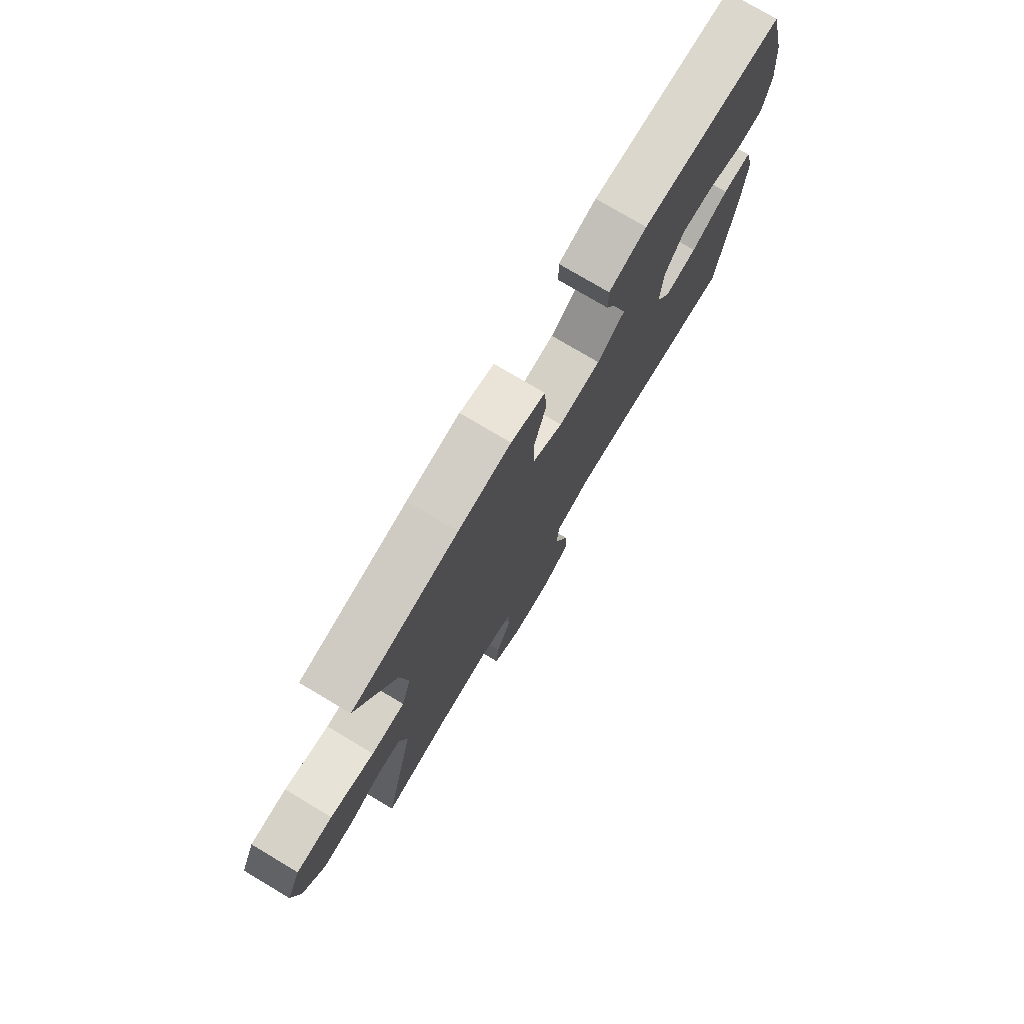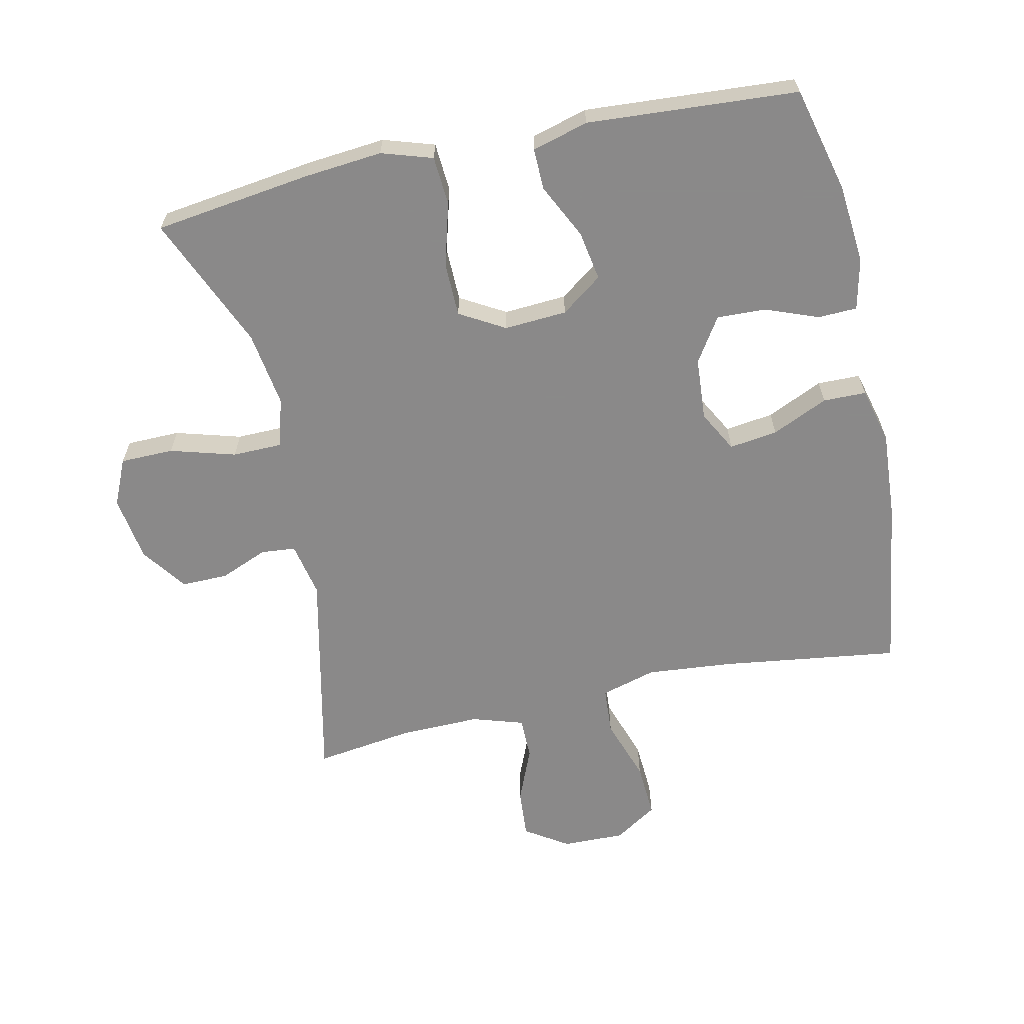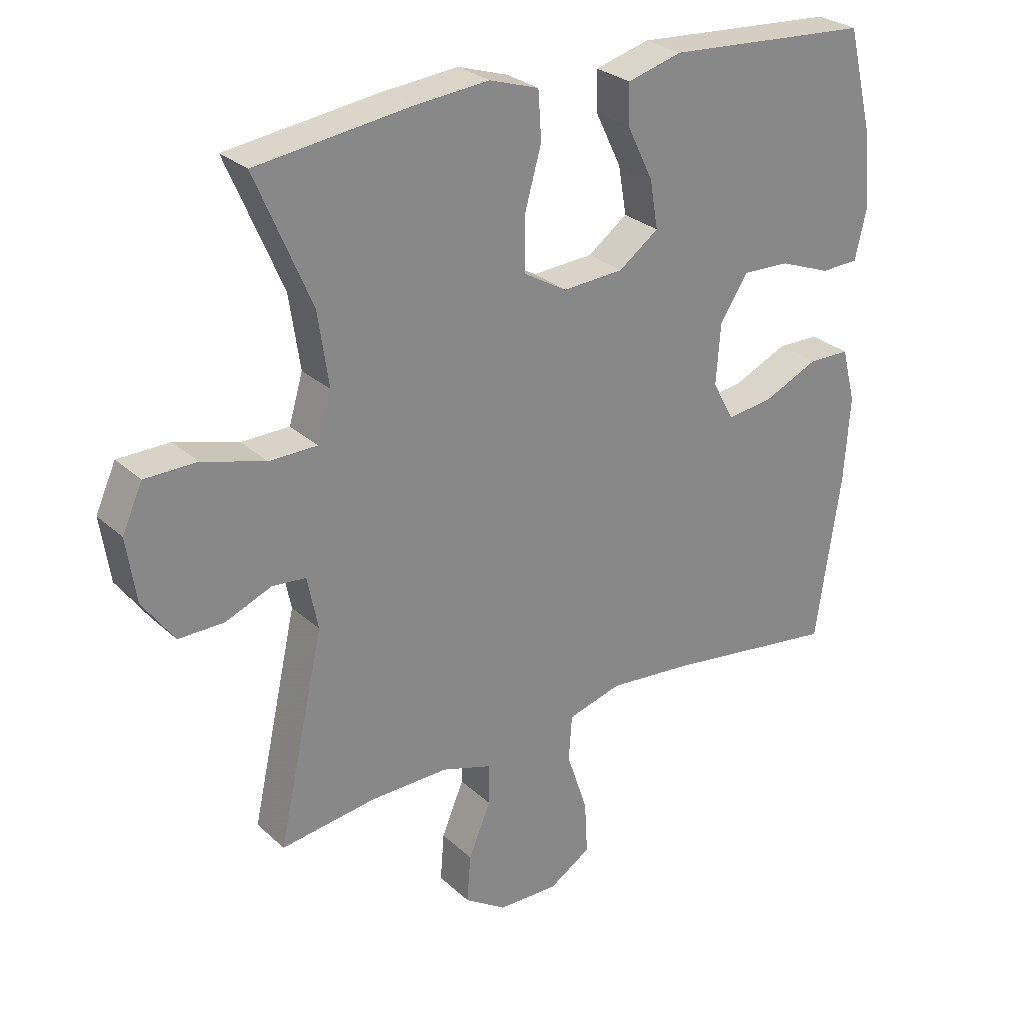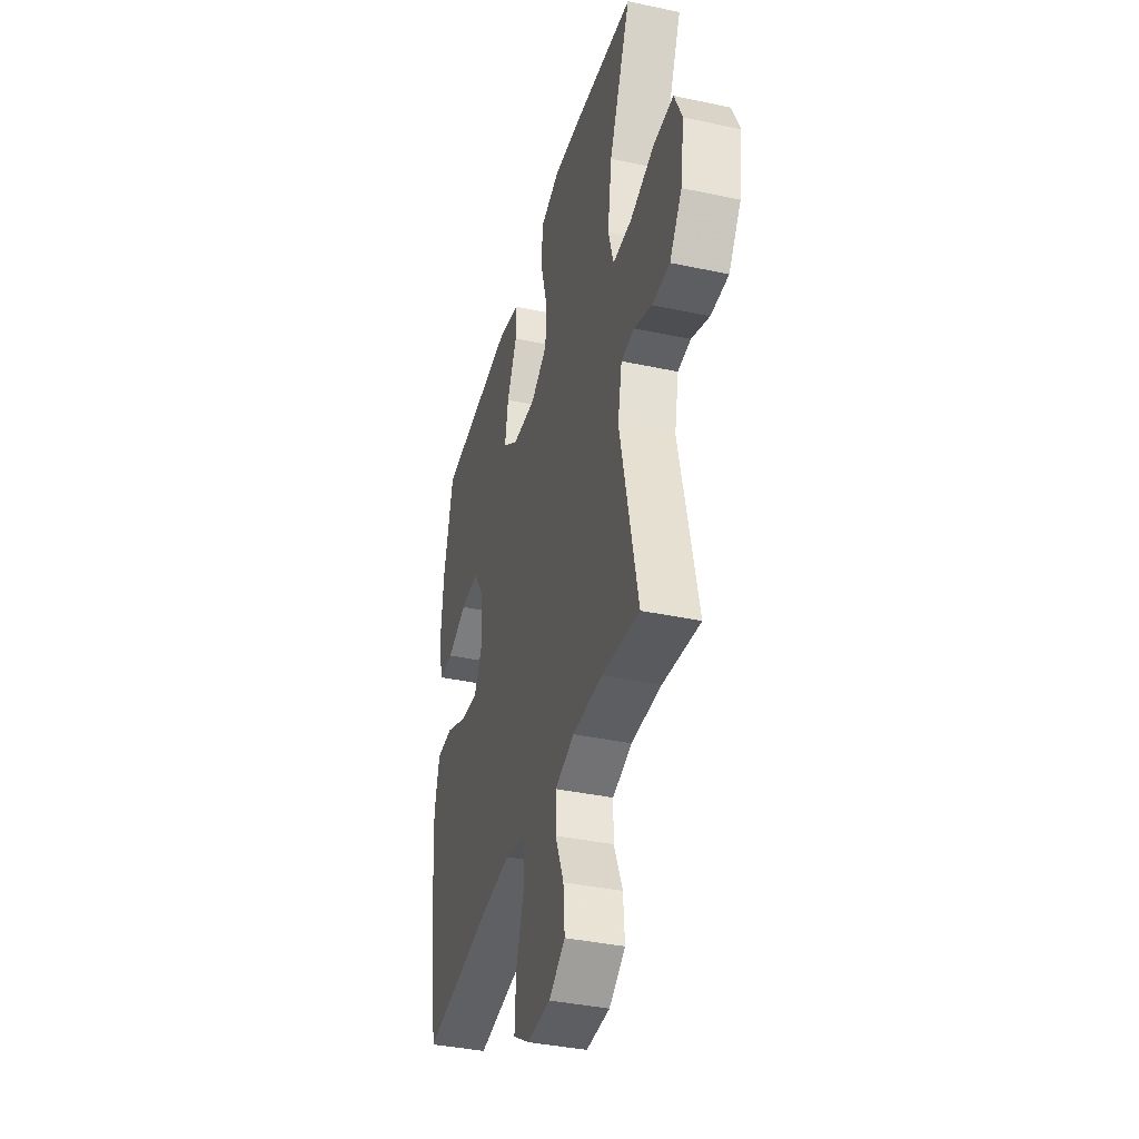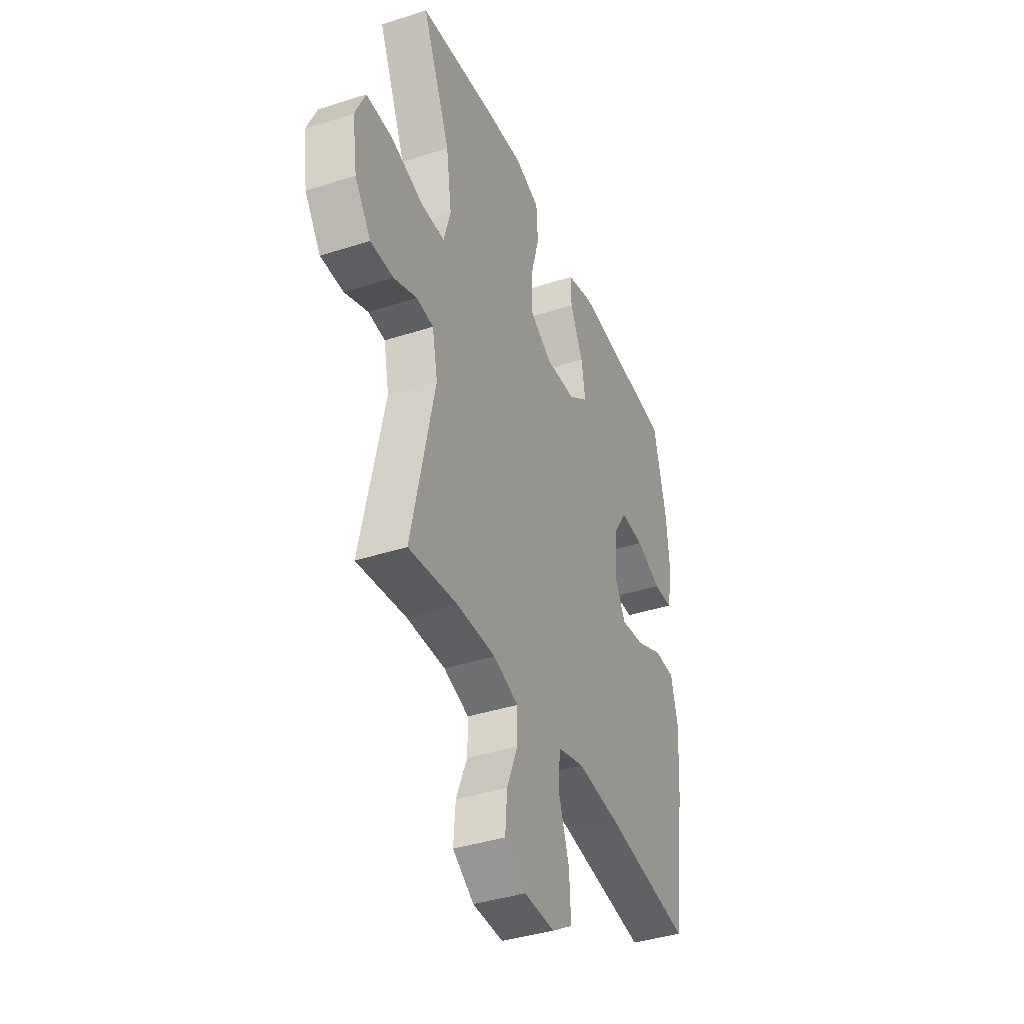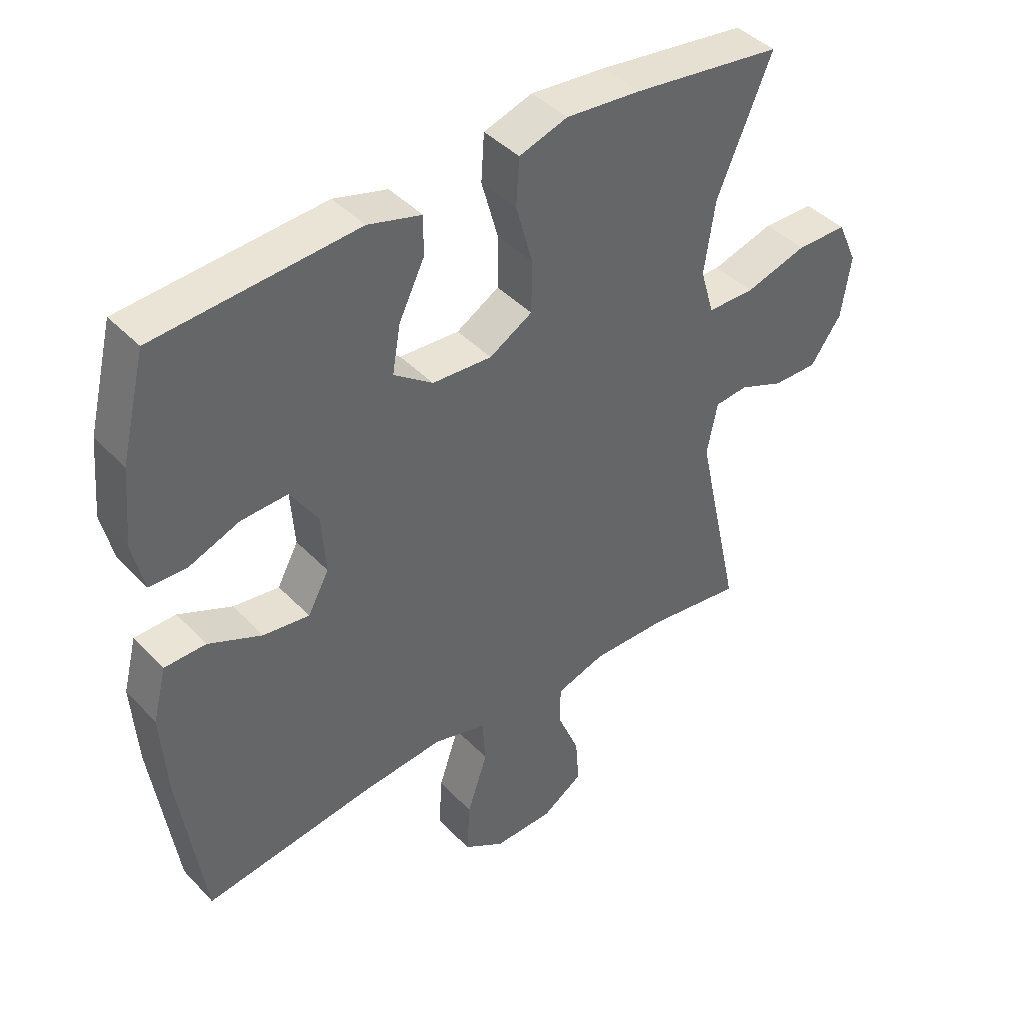
<metadata>
{"format":"obj","ext":"obj","renderer":"f3d","projection":"perspective","resolution":1024,"background":"white","views":[{"elev":76.9,"azim":-59.3,"up":"+Z"},{"elev":-63.3,"azim":12.4,"up":"+Y"},{"elev":27.6,"azim":-36.2,"up":"+Z"},{"elev":-38.3,"azim":-105.1,"up":"+Z"},{"elev":-39.3,"azim":-68.0,"up":"+Z"},{"elev":42.3,"azim":140.6,"up":"+Z"}]}
</metadata>
<code>
v -0.5 0.07 0.5
v -0.259 0.07 0.532
v -0.139 0.07 0.543
v -0.061 0.07 0.518
v -0.056 0.07 0.443
v -0.083 0.07 0.346
v -0.082 0.07 0.263
v -0.013 0.07 0.223
v 0.083 0.07 0.229
v 0.146 0.07 0.275
v 0.133 0.07 0.351
v 0.092 0.07 0.435
v 0.091 0.07 0.498
v 0.177 0.07 0.522
v 0.5 0.07 0.5
v 0.54 0.07 0.338
v 0.551 0.07 0.216
v 0.533 0.07 0.137
v 0.473 0.07 0.135
v 0.392 0.07 0.166
v 0.317 0.07 0.169
v 0.273 0.07 0.101
v 0.266 0.07 0.005
v 0.3 0.07 -0.058
v 0.374 0.07 -0.048
v 0.46 0.07 -0.009
v 0.526 0.07 -0.01
v 0.548 0.07 -0.096
v 0.539 0.07 -0.231
v 0.5 0.07 -0.5
v 0.225 0.07 -0.462
v 0.093 0.07 -0.45
v 0.008 0.07 -0.474
v 0.003 0.07 -0.547
v 0.036 0.07 -0.645
v 0.041 0.07 -0.73
v -0.025 0.07 -0.772
v -0.121 0.07 -0.77
v -0.187 0.07 -0.727
v -0.181 0.07 -0.651
v -0.146 0.07 -0.567
v -0.146 0.07 -0.502
v -0.225 0.07 -0.477
v -0.348 0.07 -0.479
v -0.5 0.07 -0.5
v -0.427 0.07 -0.17
v -0.444 0.07 -0.086
v -0.497 0.07 -0.081
v -0.57 0.07 -0.111
v -0.642 0.07 -0.112
v -0.692 0.07 -0.042
v -0.707 0.07 0.059
v -0.675 0.07 0.13
v -0.593 0.07 0.131
v -0.493 0.07 0.102
v -0.417 0.07 0.103
v -0.395 0.07 0.178
v -0.412 0.07 0.294
v -0.5 0 0.5
v -0.259 0 0.532
v -0.139 0 0.543
v -0.061 0 0.518
v -0.056 0 0.443
v -0.083 0 0.346
v -0.082 0 0.263
v -0.013 0 0.223
v 0.083 0 0.229
v 0.146 0 0.275
v 0.133 0 0.351
v 0.092 0 0.435
v 0.091 0 0.498
v 0.177 0 0.522
v 0.5 0 0.5
v 0.54 0 0.338
v 0.551 0 0.216
v 0.533 0 0.137
v 0.473 0 0.135
v 0.392 0 0.166
v 0.317 0 0.169
v 0.273 0 0.101
v 0.266 0 0.005
v 0.3 0 -0.058
v 0.374 0 -0.048
v 0.46 0 -0.009
v 0.526 0 -0.01
v 0.548 0 -0.096
v 0.539 0 -0.231
v 0.5 0 -0.5
v 0.225 0 -0.462
v 0.093 0 -0.45
v 0.008 0 -0.474
v 0.003 0 -0.547
v 0.036 0 -0.645
v 0.041 0 -0.73
v -0.025 0 -0.772
v -0.121 0 -0.77
v -0.187 0 -0.727
v -0.181 0 -0.651
v -0.146 0 -0.567
v -0.146 0 -0.502
v -0.225 0 -0.477
v -0.348 0 -0.479
v -0.5 0 -0.5
v -0.427 0 -0.17
v -0.444 0 -0.086
v -0.497 0 -0.081
v -0.57 0 -0.111
v -0.642 0 -0.112
v -0.692 0 -0.042
v -0.707 0 0.059
v -0.675 0 0.13
v -0.593 0 0.131
v -0.493 0 0.102
v -0.417 0 0.103
v -0.395 0 0.178
v -0.412 0 0.294
f 52 53 54 55
f 52 55 56
f 51 52 56
f 48 49 50 51
f 47 48 51 56
f 46 47 56 57
f 44 45 46
f 43 44 46 57
f 38 39 40 41
f 38 41 42
f 37 38 42
f 34 35 36 37
f 33 34 37 42
f 32 33 42 43
f 28 29 30 31
f 28 31 32
f 25 26 27 28
f 24 25 28 32
f 23 24 32 43
f 17 18 19 20
f 17 20 21
f 16 17 21
f 15 16 21
f 14 15 21 22
f 11 12 13 14
f 10 11 14 22
f 3 4 5 6
f 3 6 7
f 58 1 2 3
f 58 3 7
f 57 58 7 8
f 43 57 8 9
f 22 23 43
f 9 10 22 43
f 113 112 111 110
f 114 113 110
f 114 110 109
f 109 108 107 106
f 114 109 106 105
f 115 114 105 104
f 104 103 102
f 115 104 102 101
f 99 98 97 96
f 100 99 96
f 100 96 95
f 95 94 93 92
f 100 95 92 91
f 101 100 91 90
f 89 88 87 86
f 90 89 86
f 86 85 84 83
f 90 86 83 82
f 101 90 82 81
f 78 77 76 75
f 79 78 75
f 79 75 74
f 79 74 73
f 80 79 73 72
f 72 71 70 69
f 80 72 69 68
f 64 63 62 61
f 65 64 61
f 61 60 59 116
f 65 61 116
f 66 65 116 115
f 67 66 115 101
f 101 81 80
f 101 80 68 67
f 1 59 60 2
f 2 60 61 3
f 3 61 62 4
f 4 62 63 5
f 5 63 64 6
f 6 64 65 7
f 7 65 66 8
f 8 66 67 9
f 9 67 68 10
f 10 68 69 11
f 11 69 70 12
f 12 70 71 13
f 13 71 72 14
f 14 72 73 15
f 15 73 74 16
f 16 74 75 17
f 17 75 76 18
f 18 76 77 19
f 19 77 78 20
f 20 78 79 21
f 21 79 80 22
f 22 80 81 23
f 23 81 82 24
f 24 82 83 25
f 25 83 84 26
f 26 84 85 27
f 27 85 86 28
f 28 86 87 29
f 29 87 88 30
f 30 88 89 31
f 31 89 90 32
f 32 90 91 33
f 33 91 92 34
f 34 92 93 35
f 35 93 94 36
f 36 94 95 37
f 37 95 96 38
f 38 96 97 39
f 39 97 98 40
f 40 98 99 41
f 41 99 100 42
f 42 100 101 43
f 43 101 102 44
f 44 102 103 45
f 45 103 104 46
f 46 104 105 47
f 47 105 106 48
f 48 106 107 49
f 49 107 108 50
f 50 108 109 51
f 51 109 110 52
f 52 110 111 53
f 53 111 112 54
f 54 112 113 55
f 55 113 114 56
f 56 114 115 57
f 57 115 116 58
f 58 116 59 1

</code>
